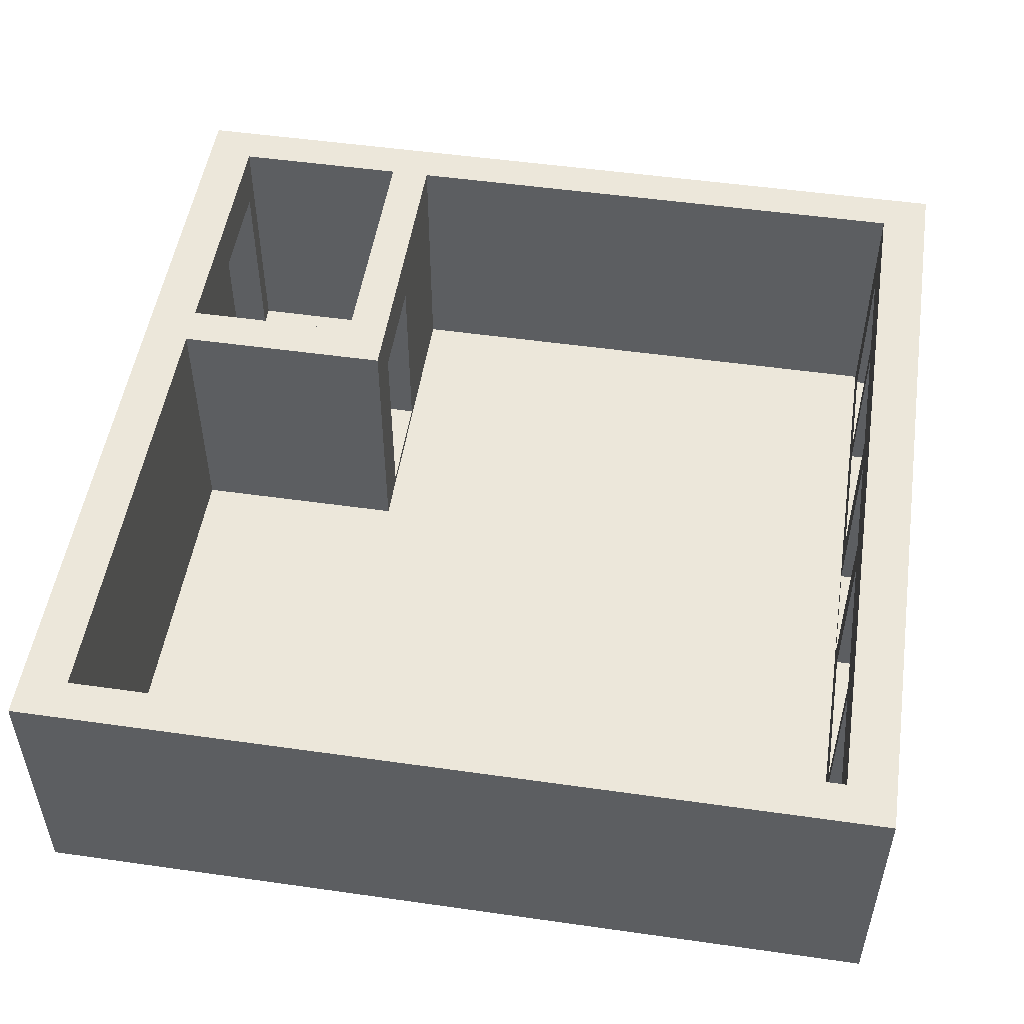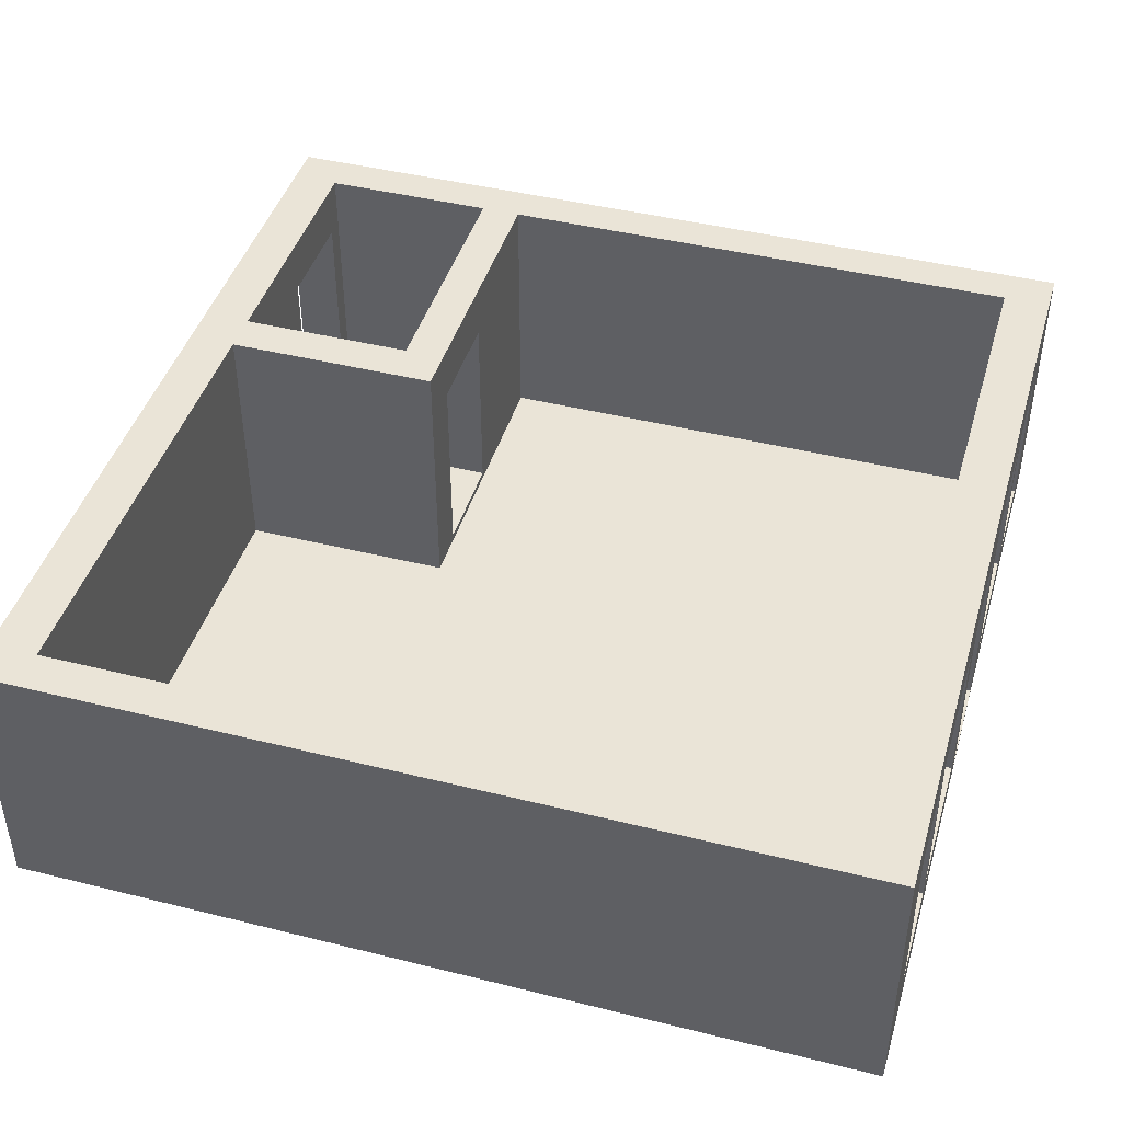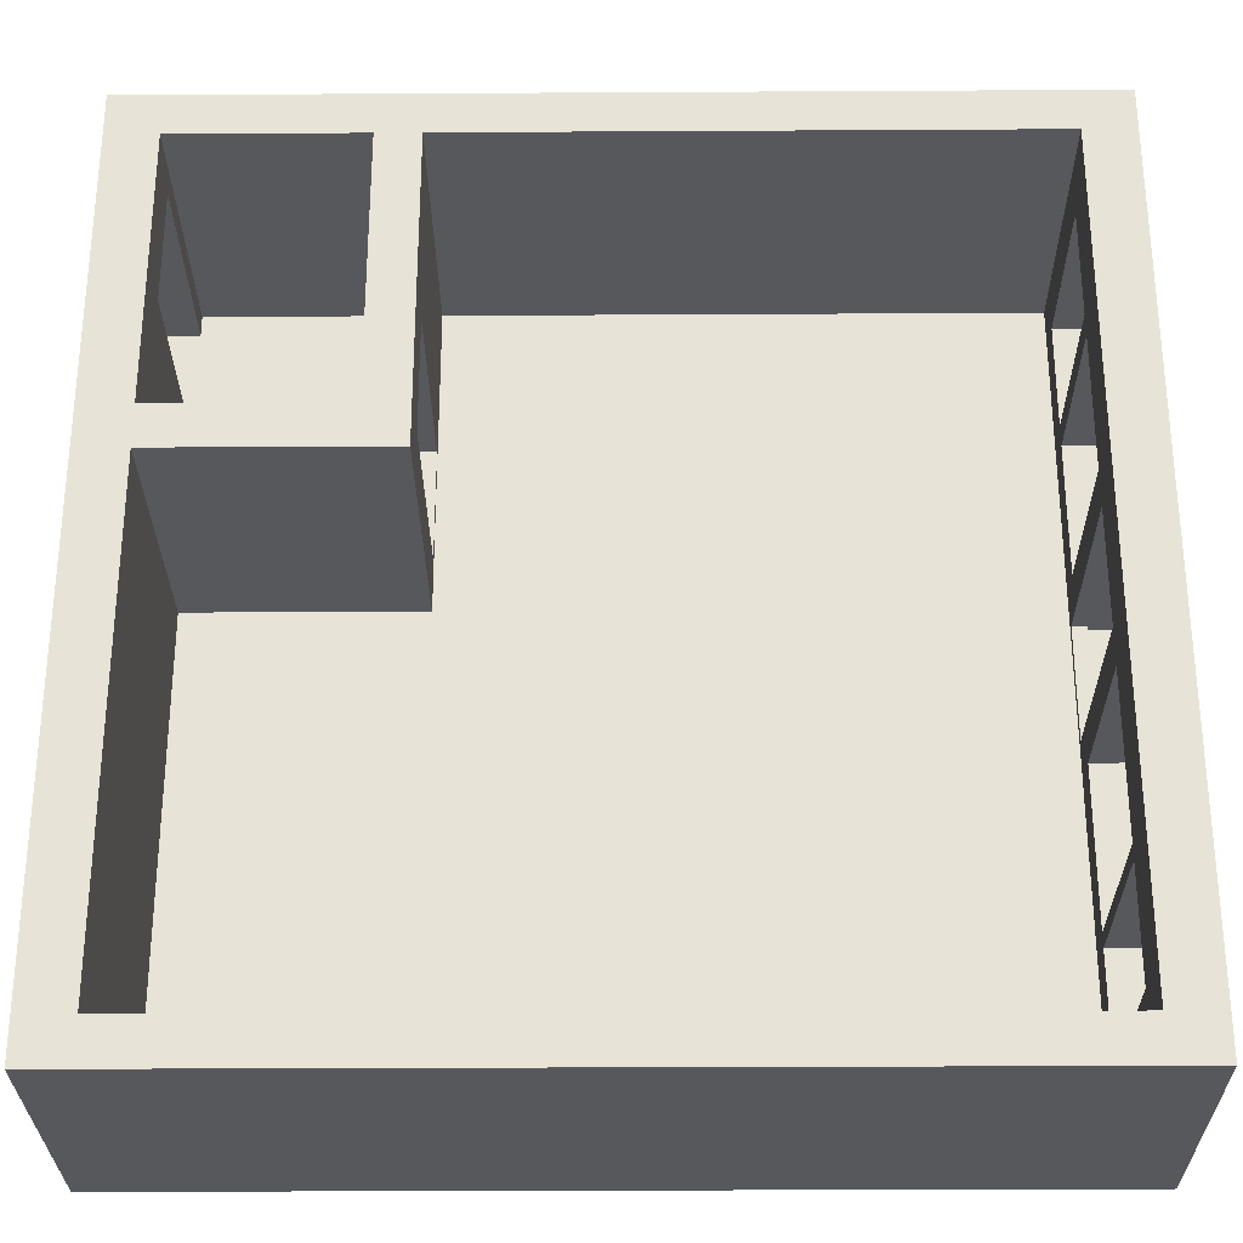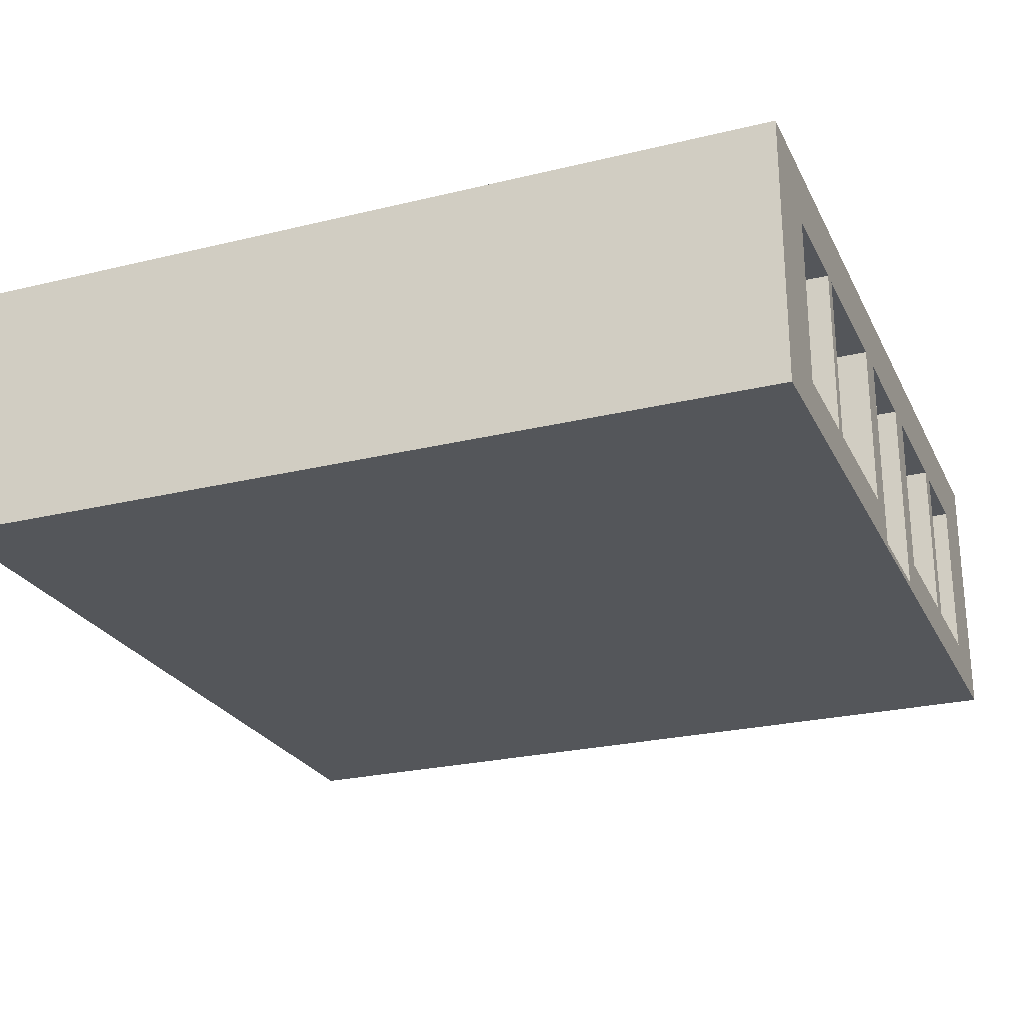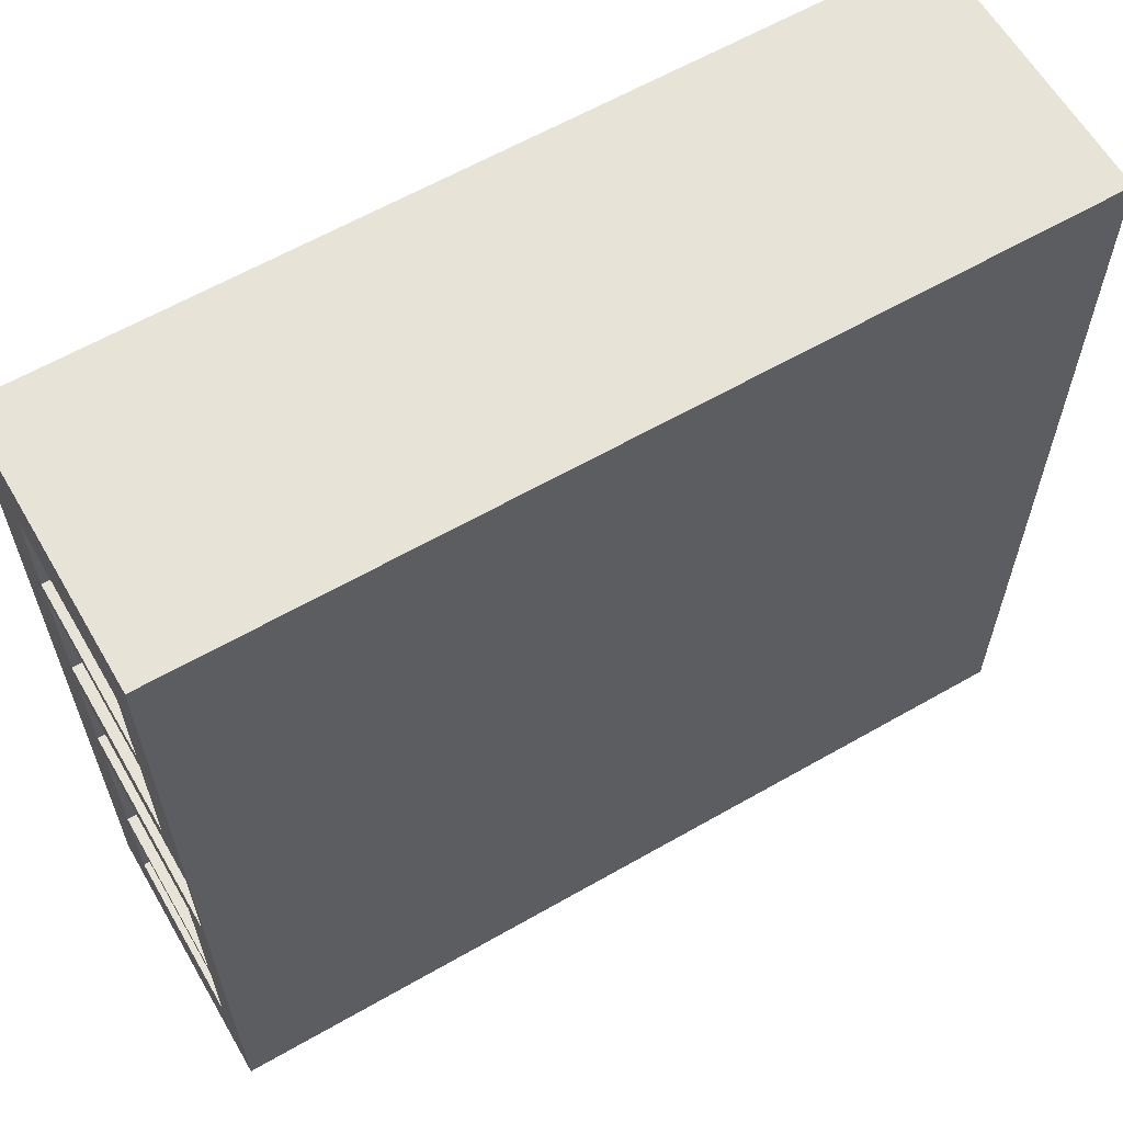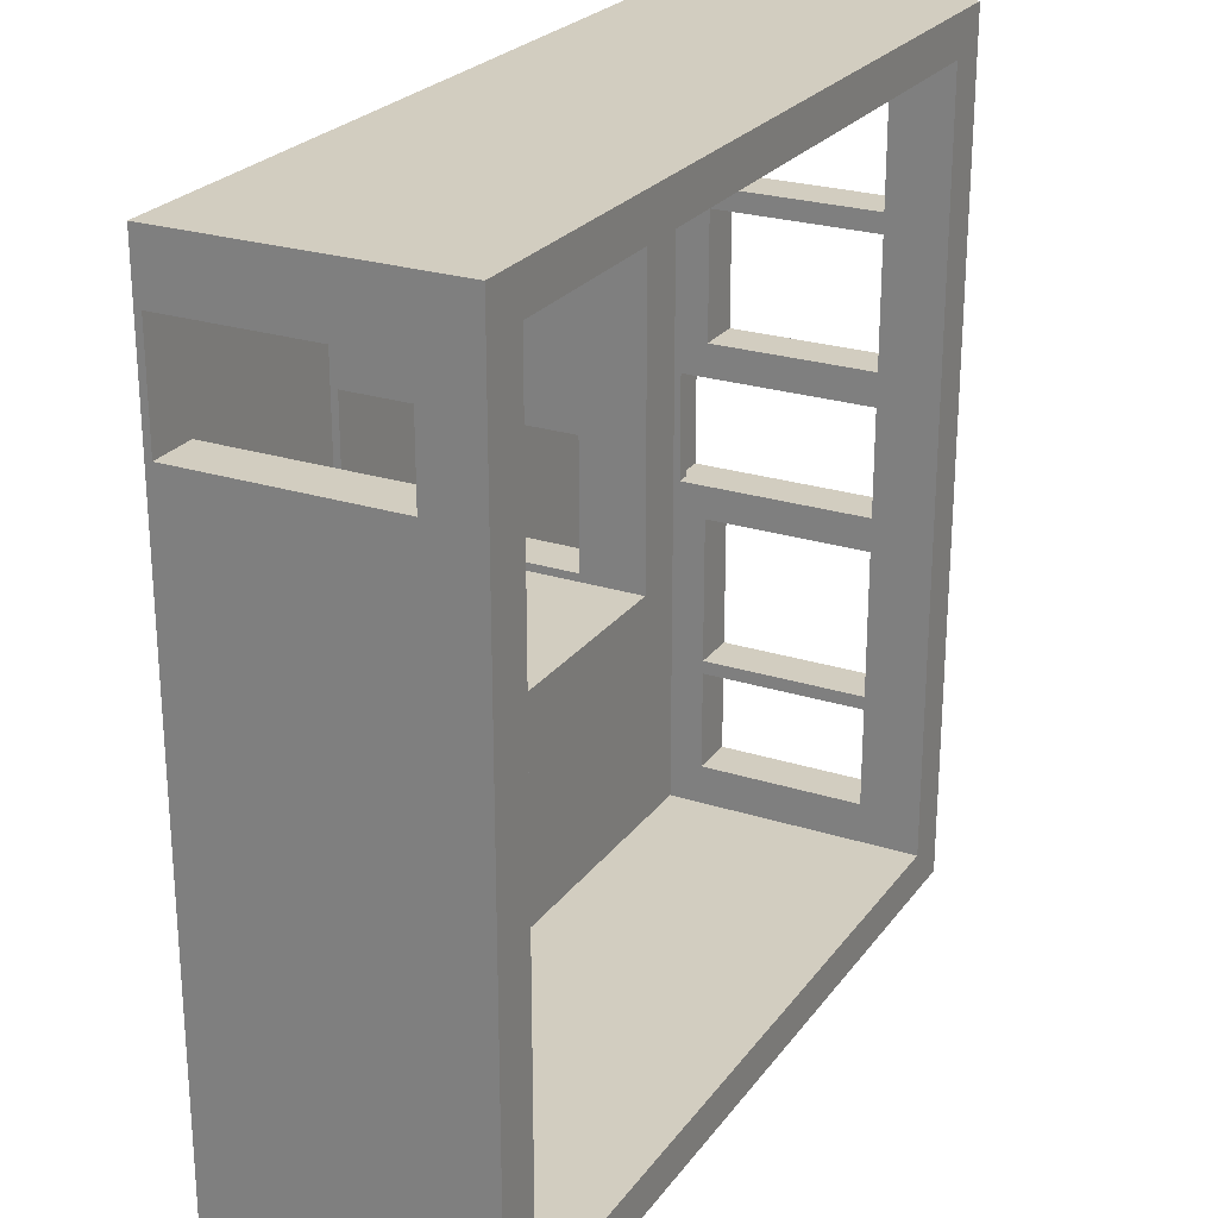
<metadata>
{"format":"obj","ext":"obj","renderer":"f3d","projection":"perspective","resolution":1024,"background":"white","views":[{"elev":51.1,"azim":-171.2,"up":"+Y"},{"elev":43.7,"azim":-163.7,"up":"+Y"},{"elev":-28.8,"azim":-179.5,"up":"+Z"},{"elev":-25.1,"azim":-158.5,"up":"+Y"},{"elev":61.9,"azim":-30.2,"up":"+Z"},{"elev":24.7,"azim":117.5,"up":"+Z"}]}
</metadata>
<code>
g map-230
v -63 0 63
v -63 0 -63
v -63 1 63
v -63 1 9
v -63 1 -7
v -63 1 -63
v -63 6 51
v -63 6 36
v -63 6 33
v -63 6 14
v -63 6 -12
v -63 6 -34
v -63 6 -36
v -63 6 -51
v -63 31 51
v -63 31 36
v -63 31 33
v -63 31 14
v -63 31 9
v -63 31 -7
v -63 31 -12
v -63 31 -34
v -63 31 -36
v -63 31 -51
v -63 33 63
v -63 33 -63
v -63 40 63
v -63 40 -63
v -58 1 9
v -58 1 -7
v -58 2 9
v -58 2 -7
v 24 1 57
v 24 1 12
v 24 2 35
v 24 2 19
v 24 32 35
v 24 32 19
v 24 33 57
v 24 33 12
v 24 40 57
v 24 40 12
v 56 1 57
v 56 1 55
v 56 1 54
v 56 1 38
v 56 1 37
v 56 1 18
v 56 1 12
v 56 1 -57
v 56 32 54
v 56 32 38
v 56 33 57
v 56 33 55
v 56 33 37
v 56 33 18
v 56 33 12
v 56 33 -57
v 56 40 57
v 56 40 18
v 56 40 12
v 56 40 -57
v -56 1 57
v -56 1 -57
v -56 2 10
v -56 2 9
v -56 2 -7
v -56 2 -8
v -56 6 52
v -56 6 51
v -56 6 36
v -56 6 35
v -56 6 34
v -56 6 33
v -56 6 14
v -56 6 13
v -56 6 -11
v -56 6 -12
v -56 6 -34
v -56 6 -36
v -56 6 -51
v -56 6 -52
v -56 31 52
v -56 31 51
v -56 31 36
v -56 31 35
v -56 31 34
v -56 31 33
v -56 31 14
v -56 31 13
v -56 31 10
v -56 31 9
v -56 31 -7
v -56 31 -8
v -56 31 -11
v -56 31 -12
v -56 31 -34
v -56 31 -36
v -56 31 -51
v -56 31 -52
v -56 33 57
v -56 33 -57
v -56 40 57
v -56 40 -57
v 30 1 57
v 30 1 18
v 30 2 35
v 30 2 19
v 30 32 35
v 30 32 19
v 30 33 57
v 30 33 18
v 30 40 57
v 30 40 18
v 63 0 63
v 63 0 55
v 63 0 37
v 63 0 -63
v 63 1 63
v 63 1 55
v 63 1 54
v 63 1 38
v 63 1 37
v 63 1 -63
v 63 32 54
v 63 32 38
v 63 33 63
v 63 33 55
v 63 33 37
v 63 33 -63
v 63 40 63
v 63 40 -63
v -63 0 63
v -63 1 63
v -63 33 63
v -63 40 63
v 63 0 63
v 63 1 63
v 63 33 63
v 63 40 63
v 56 1 38
v 56 32 38
v 63 1 38
v 63 32 38
v -63 6 36
v -63 31 36
v -60 6 36
v -59 31 36
v -56 6 36
v -56 31 36
v 24 2 19
v 24 32 19
v 30 2 19
v 30 32 19
v 30 1 18
v 30 33 18
v 30 40 18
v 56 1 18
v 56 33 18
v 56 40 18
v -63 6 14
v -63 31 14
v -60 6 14
v -59 31 14
v -56 6 14
v -56 31 14
v -63 1 -7
v -63 31 -7
v -62 1 -7
v -62 31 -7
v -60 31 -7
v -59 31 -7
v -58 1 -7
v -58 2 -7
v -56 2 -7
v -56 31 -7
v -63 6 -34
v -63 31 -34
v -60 6 -34
v -59 31 -34
v -56 6 -34
v -56 31 -34
v -63 6 -51
v -63 31 -51
v -60 6 -51
v -59 31 -51
v -56 6 -51
v -56 31 -51
v -56 1 -57
v -56 33 -57
v -56 40 -57
v 56 1 -57
v 56 33 -57
v 56 40 -57
v -56 1 57
v -56 33 57
v -56 40 57
v 24 1 57
v 24 33 57
v 24 40 57
v 30 1 57
v 30 33 57
v 30 40 57
v 56 1 57
v 56 33 57
v 56 40 57
v 56 1 54
v 56 32 54
v 63 1 54
v 63 32 54
v -63 6 51
v -63 31 51
v -60 6 51
v -59 31 51
v -56 6 51
v -56 31 51
v 24 2 35
v 24 32 35
v 30 2 35
v 30 32 35
v -63 6 33
v -63 31 33
v -60 6 33
v -59 31 33
v -56 6 33
v -56 31 33
v 24 1 12
v 24 33 12
v 24 40 12
v 56 1 12
v 56 33 12
v 56 40 12
v -63 1 9
v -63 31 9
v -62 1 9
v -62 31 9
v -60 31 9
v -59 31 9
v -58 1 9
v -58 2 9
v -56 2 9
v -56 31 9
v -63 6 -12
v -63 31 -12
v -60 6 -12
v -59 31 -12
v -56 6 -12
v -56 31 -12
v -63 6 -36
v -63 31 -36
v -60 6 -36
v -59 31 -36
v -56 6 -36
v -56 31 -36
v -63 0 -63
v -63 1 -63
v -63 33 -63
v -63 40 -63
v 63 0 -63
v 63 1 -63
v 63 33 -63
v 63 40 -63
v -63 0 63
v 63 0 63
v -62 0 62
v 62 0 62
v -62 0 57
v -56 0 57
v 30 0 57
v 56 0 57
v 62 0 55
v 63 0 55
v 56 0 54
v 62 0 54
v 56 0 38
v 62 0 38
v 62 0 37
v 63 0 37
v 30 0 18
v 56 0 18
v -56 0 -57
v 56 0 -57
v -62 0 -62
v 56 0 -62
v 62 0 -62
v -63 0 -63
v 63 0 -63
v -63 31 51
v -59 31 51
v -56 31 51
v -63 31 36
v -59 31 36
v -56 31 36
v -63 31 33
v -59 31 33
v -56 31 33
v -63 31 14
v -59 31 14
v -56 31 14
v -63 31 9
v -62 31 9
v -60 31 9
v -59 31 9
v -56 31 9
v -63 31 -7
v -62 31 -7
v -60 31 -7
v -59 31 -7
v -56 31 -7
v -63 31 -12
v -59 31 -12
v -56 31 -12
v -63 31 -34
v -59 31 -34
v -56 31 -34
v -63 31 -36
v -59 31 -36
v -56 31 -36
v -63 31 -51
v -59 31 -51
v -56 31 -51
v 56 32 54
v 63 32 54
v 56 32 38
v 63 32 38
v 24 32 35
v 30 32 35
v 24 32 19
v 30 32 19
v -56 1 57
v 24 1 57
v 30 1 57
v 56 1 57
v 56 1 55
v 56 1 54
v 63 1 54
v 56 1 38
v 63 1 38
v 56 1 37
v 30 1 18
v 56 1 18
v 24 1 12
v 56 1 12
v -63 1 9
v -62 1 9
v -58 1 9
v -63 1 -7
v -62 1 -7
v -58 1 -7
v -56 1 -57
v 56 1 -57
v 24 2 35
v 30 2 35
v 24 2 19
v 30 2 19
v -58 2 9
v -56 2 9
v -58 2 -7
v -56 2 -7
v -63 6 51
v -60 6 51
v -56 6 51
v -63 6 36
v -60 6 36
v -56 6 36
v -63 6 33
v -60 6 33
v -56 6 33
v -63 6 14
v -60 6 14
v -56 6 14
v -63 6 -12
v -60 6 -12
v -56 6 -12
v -63 6 -34
v -60 6 -34
v -56 6 -34
v -63 6 -36
v -60 6 -36
v -56 6 -36
v -63 6 -51
v -60 6 -51
v -56 6 -51
v -63 40 63
v 63 40 63
v -56 40 57
v 24 40 57
v 30 40 57
v 56 40 57
v 30 40 18
v 56 40 18
v 24 40 12
v 56 40 12
v -56 40 -57
v 56 40 -57
v -63 40 -63
v 63 40 -63
f 3 2 1
f 4 2 3
f 5 2 4
f 6 2 5
f 7 4 3
f 8 4 7
f 9 4 8
f 10 4 9
f 11 6 5
f 12 6 11
f 13 6 12
f 14 6 13
f 15 7 3
f 16 9 8
f 17 9 16
f 18 4 10
f 19 4 18
f 20 11 5
f 21 11 20
f 22 13 12
f 23 13 22
f 24 6 14
f 25 17 16
f 25 24 23
f 25 23 22
f 25 21 20
f 25 22 21
f 25 15 3
f 25 20 19
f 25 19 18
f 25 18 17
f 25 16 15
f 26 6 24
f 26 24 25
f 27 26 25
f 28 26 27
f 31 30 29
f 32 30 31
f 35 34 33
f 36 34 35
f 37 35 33
f 38 34 36
f 39 37 33
f 39 38 37
f 40 34 38
f 40 38 39
f 41 40 39
f 42 40 41
f 51 45 44
f 52 47 46
f 53 44 43
f 54 52 51
f 54 44 53
f 54 51 44
f 55 47 52
f 55 52 54
f 55 48 47
f 56 48 55
f 57 50 49
f 58 50 57
f 59 56 55
f 59 54 53
f 59 55 54
f 60 56 59
f 61 58 57
f 62 58 61
f 63 64 65
f 65 64 66
f 66 64 67
f 67 64 68
f 63 65 69
f 69 65 70
f 70 65 71
f 71 65 72
f 72 65 73
f 73 65 74
f 74 65 75
f 75 65 76
f 68 64 77
f 77 64 78
f 78 64 79
f 79 64 80
f 80 64 81
f 81 64 82
f 63 69 83
f 69 70 83
f 83 70 84
f 71 72 85
f 72 73 86
f 85 72 86
f 73 74 87
f 86 73 87
f 87 74 88
f 75 76 89
f 76 65 90
f 89 76 90
f 65 66 91
f 90 65 91
f 91 66 92
f 67 68 93
f 68 77 94
f 93 68 94
f 77 78 95
f 94 77 95
f 95 78 96
f 79 80 97
f 97 80 98
f 81 82 99
f 82 64 100
f 99 82 100
f 88 89 101
f 89 90 101
f 99 100 101
f 91 92 101
f 96 97 101
f 98 99 101
f 94 95 101
f 97 98 101
f 90 91 101
f 95 96 101
f 86 87 101
f 83 84 101
f 63 83 101
f 92 93 101
f 87 88 101
f 93 94 101
f 85 86 101
f 84 85 101
f 100 64 102
f 101 100 102
f 101 102 103
f 103 102 104
f 105 106 107
f 107 106 108
f 105 107 109
f 108 106 110
f 105 109 111
f 109 110 111
f 110 106 112
f 111 110 112
f 111 112 113
f 113 112 114
f 115 116 119
f 116 117 120
f 119 116 120
f 120 117 121
f 121 117 122
f 117 118 123
f 122 117 123
f 123 118 124
f 120 121 125
f 122 123 126
f 119 120 127
f 125 126 128
f 127 120 128
f 120 125 128
f 123 124 129
f 128 126 129
f 126 123 129
f 129 124 130
f 127 128 131
f 128 129 131
f 129 130 131
f 131 130 132
f 137 134 133
f 138 135 134
f 138 134 137
f 139 136 135
f 139 135 138
f 140 136 139
f 143 142 141
f 144 142 143
f 147 146 145
f 148 146 147
f 149 148 147
f 150 148 149
f 153 152 151
f 154 152 153
f 158 156 155
f 159 157 156
f 159 156 158
f 160 157 159
f 163 162 161
f 164 162 163
f 165 164 163
f 166 164 165
f 169 168 167
f 170 168 169
f 171 170 169
f 172 171 169
f 173 172 169
f 174 172 173
f 175 172 174
f 176 172 175
f 179 178 177
f 180 178 179
f 181 180 179
f 182 180 181
f 185 184 183
f 186 184 185
f 187 186 185
f 188 186 187
f 192 190 189
f 193 191 190
f 193 190 192
f 194 191 193
f 195 196 198
f 196 197 199
f 198 196 199
f 199 197 200
f 201 202 204
f 202 203 205
f 204 202 205
f 205 203 206
f 207 208 209
f 209 208 210
f 211 212 213
f 213 212 214
f 213 214 215
f 215 214 216
f 217 218 219
f 219 218 220
f 221 222 223
f 223 222 224
f 223 224 225
f 225 224 226
f 227 228 230
f 228 229 231
f 230 228 231
f 231 229 232
f 233 234 235
f 235 234 236
f 235 236 237
f 235 237 238
f 235 238 239
f 239 238 240
f 240 238 241
f 241 238 242
f 243 244 245
f 245 244 246
f 245 246 247
f 247 246 248
f 249 250 251
f 251 250 252
f 251 252 253
f 253 252 254
f 255 256 259
f 256 257 260
f 259 256 260
f 257 258 261
f 260 257 261
f 261 258 262
f 265 264 263
f 266 264 265
f 267 265 263
f 267 266 265
f 268 266 267
f 269 266 268
f 270 266 269
f 271 264 266
f 271 266 270
f 272 264 271
f 273 270 269
f 273 271 270
f 274 272 271
f 274 271 273
f 275 273 269
f 275 274 273
f 276 272 274
f 276 274 275
f 277 276 275
f 277 272 276
f 278 272 277
f 279 269 268
f 279 275 269
f 280 277 275
f 280 275 279
f 281 268 267
f 281 279 268
f 281 280 279
f 282 277 280
f 282 280 281
f 283 267 263
f 283 281 267
f 283 282 281
f 284 277 282
f 284 282 283
f 285 278 277
f 285 277 284
f 286 283 263
f 286 284 283
f 286 285 284
f 287 278 285
f 287 285 286
f 291 289 288
f 292 290 289
f 292 289 291
f 293 290 292
f 297 295 294
f 298 296 295
f 298 295 297
f 299 296 298
f 305 301 300
f 306 302 301
f 306 301 305
f 307 303 302
f 307 302 306
f 308 304 303
f 308 303 307
f 309 304 308
f 313 311 310
f 314 312 311
f 314 311 313
f 315 312 314
f 319 317 316
f 320 318 317
f 320 317 319
f 321 318 320
f 324 323 322
f 325 323 324
f 328 327 326
f 329 327 328
f 332 333 334
f 332 334 335
f 332 335 337
f 335 336 337
f 337 336 338
f 332 337 339
f 332 339 340
f 340 339 341
f 330 331 342
f 344 345 347
f 345 346 348
f 347 345 348
f 348 346 349
f 330 342 350
f 342 343 350
f 350 343 351
f 352 353 354
f 354 353 355
f 356 357 358
f 358 357 359
f 360 361 363
f 361 362 364
f 363 361 364
f 364 362 365
f 366 367 369
f 367 368 370
f 369 367 370
f 370 368 371
f 372 373 375
f 373 374 376
f 375 373 376
f 376 374 377
f 378 379 381
f 379 380 382
f 381 379 382
f 382 380 383
f 384 385 386
f 386 385 387
f 387 385 388
f 388 385 389
f 387 388 390
f 389 385 391
f 387 390 392
f 390 391 392
f 391 385 393
f 392 391 393
f 384 386 394
f 393 385 395
f 384 394 396
f 394 395 396
f 395 385 397
f 396 395 397

</code>
